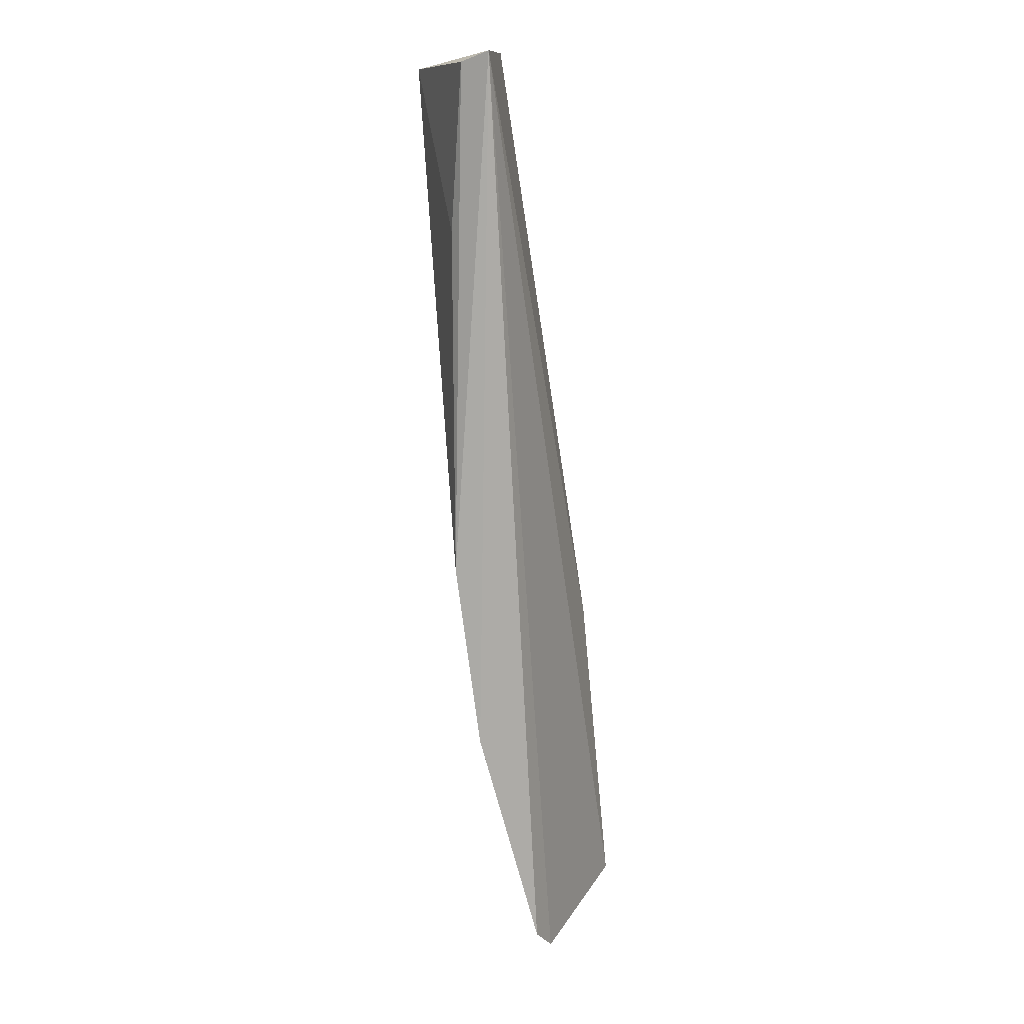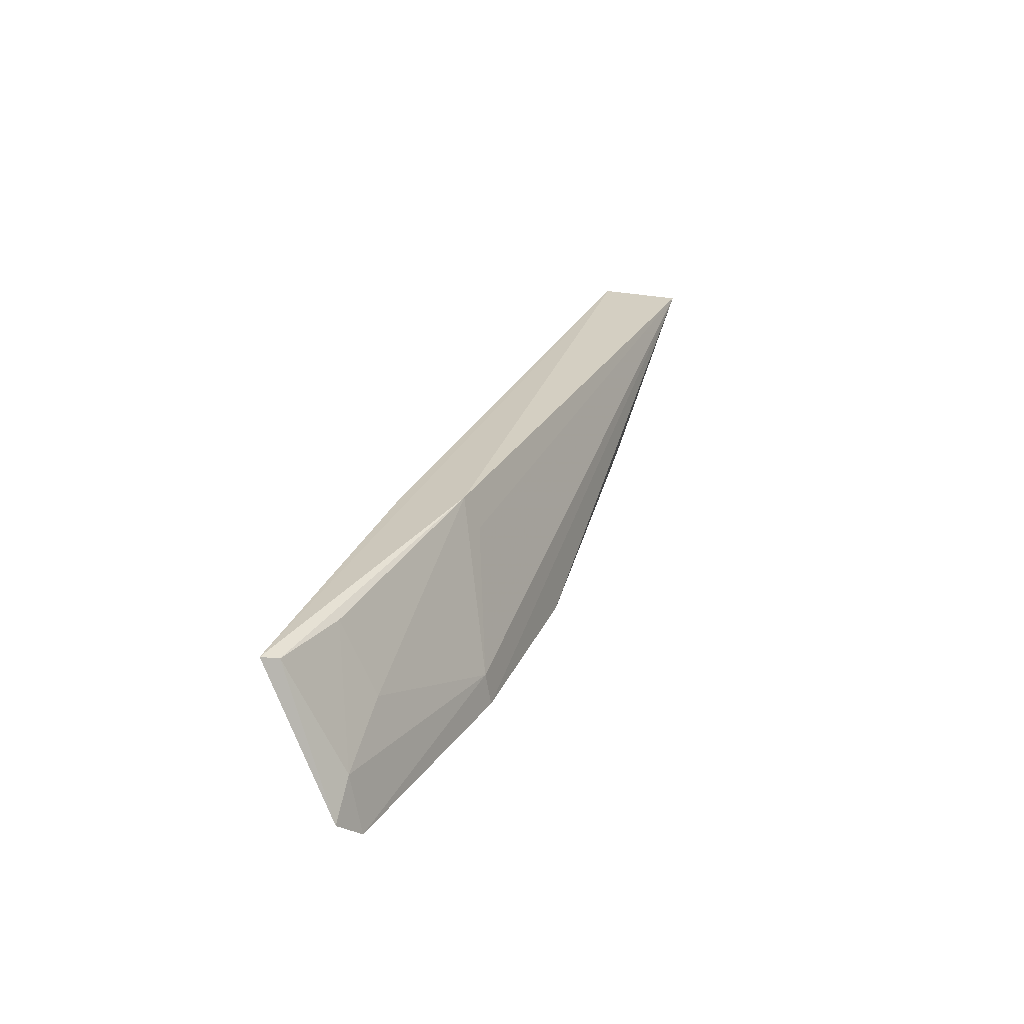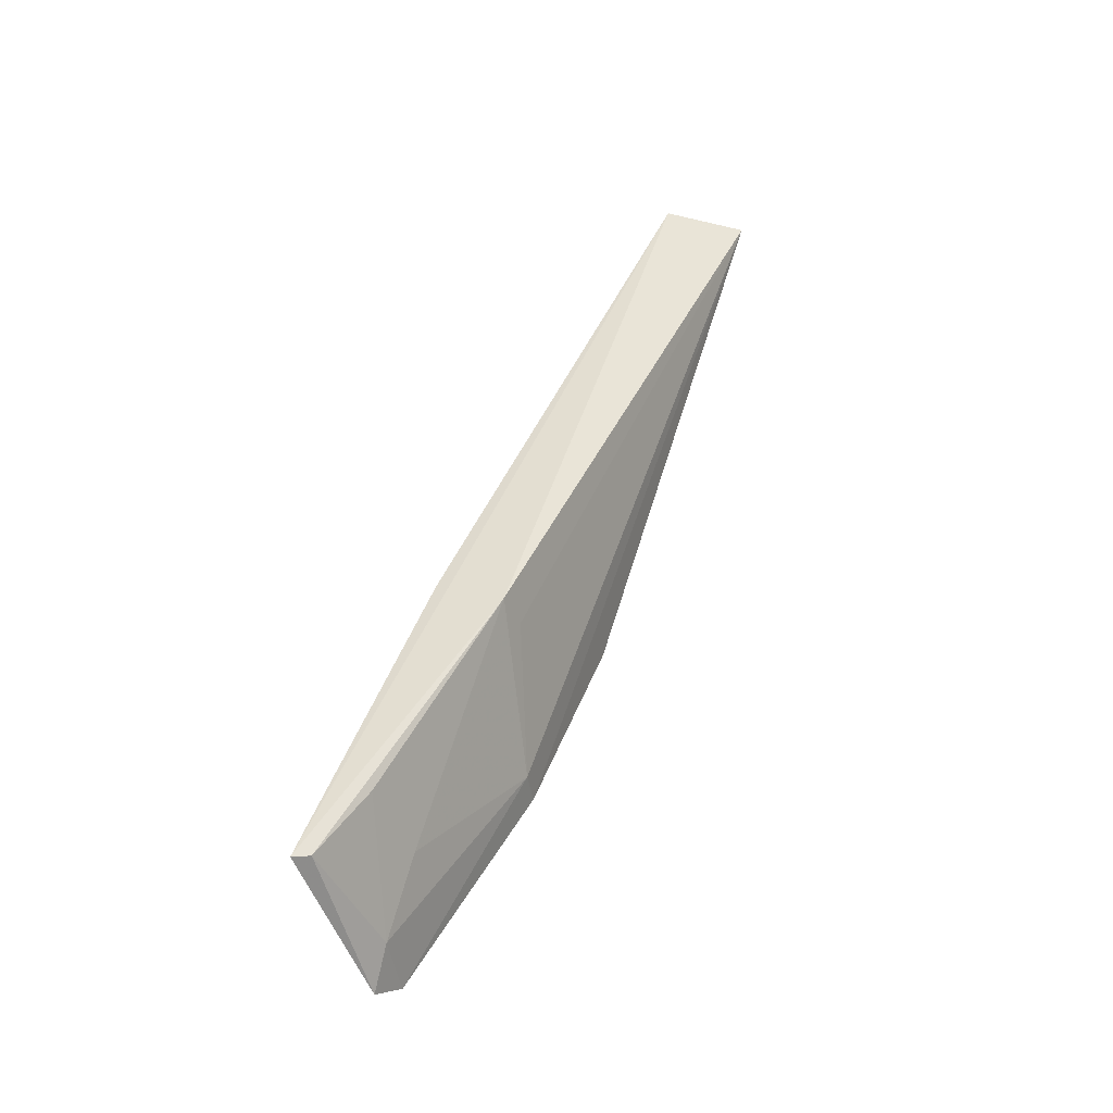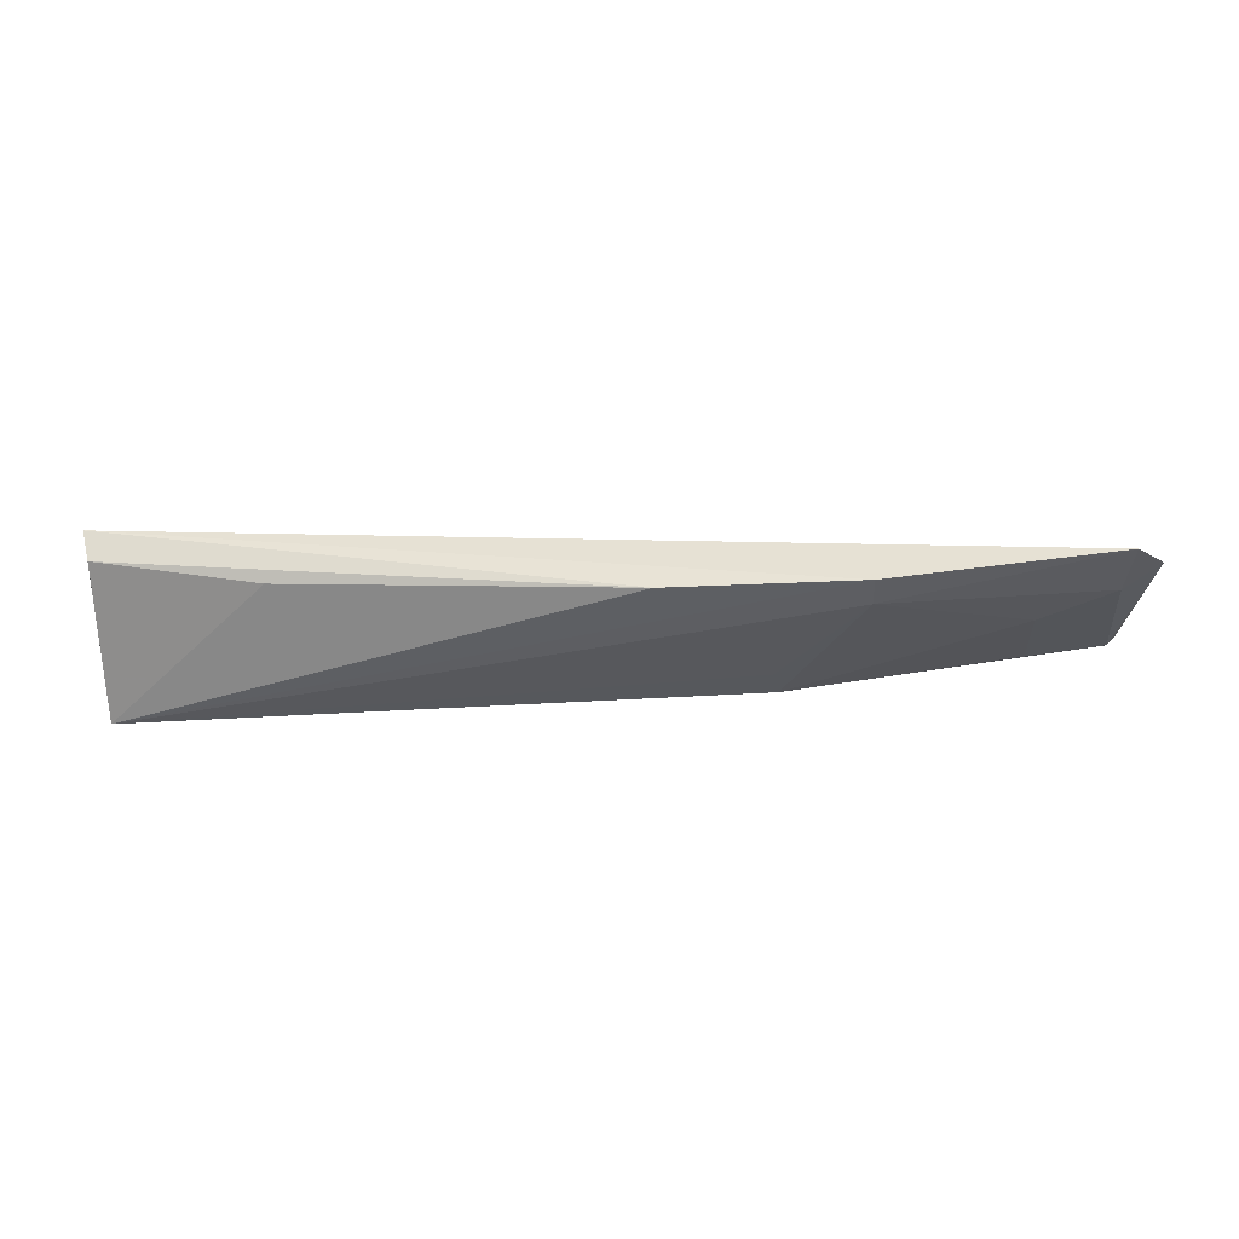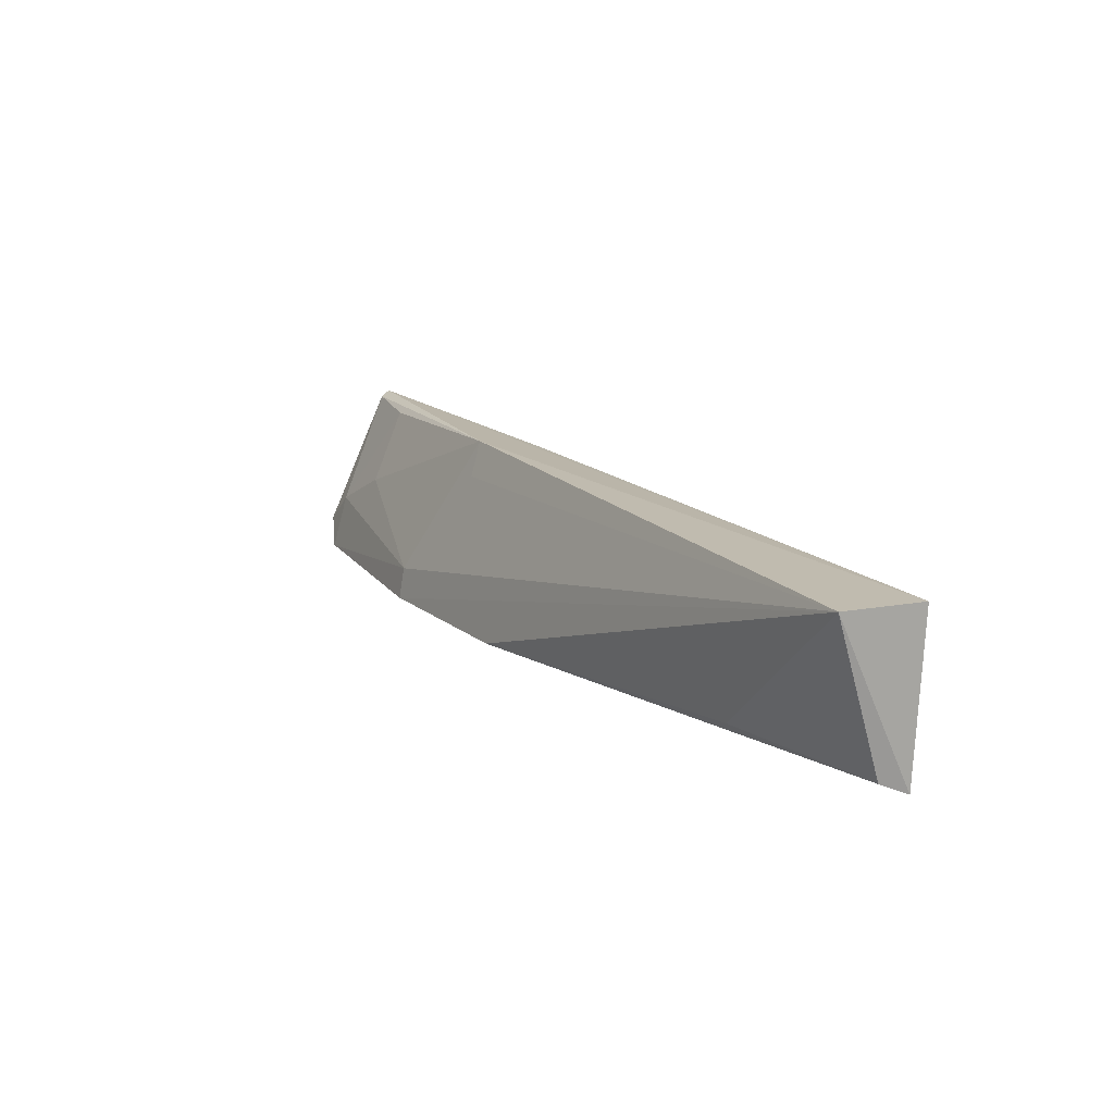
<metadata>
{"format":"obj","ext":"obj","renderer":"f3d","projection":"perspective","resolution":1024,"background":"white","views":[{"elev":-76.4,"azim":97.5,"up":"+Z"},{"elev":28.7,"azim":-69.0,"up":"+Z"},{"elev":47.1,"azim":-68.7,"up":"+Z"},{"elev":-49.3,"azim":-177.6,"up":"+Y"},{"elev":15.8,"azim":58.3,"up":"+Z"}]}
</metadata>
<code>
v 0.001978 -0.03118 0.0413
v 0.001464 -0.04004 0.04174
v 0.002116 -0.03222 0.02498
v -0.09149 -0.03948 0.0252
v -0.09273 -0.03113 0.0429
v -0.04936 -0.04262 0.02524
v -0.06057 -0.03678 0.04332
v -0.06037 -0.02991 0.04206
v -0.09423 -0.03825 0.02786
v 0.001424 -0.03506 0.02631
v -0.0684 -0.04263 0.02511
v -0.08376 -0.03424 0.04207
v -0.01486 -0.03827 0.02694
v -0.06839 -0.04203 0.02837
v -0.09176 -0.03255 0.04248
v -0.06002 -0.03815 0.03981
v -0.09088 -0.03807 0.031
v -0.0836 -0.03769 0.0346
f 1 2 3
f 7 2 1
f 7 1 5
f 8 5 1
f 8 1 3
f 8 3 5
f 9 5 3
f 9 3 4
f 10 6 3
f 10 3 2
f 11 4 3
f 11 3 6
f 11 6 2
f 13 10 2
f 13 2 6
f 13 6 10
f 14 11 2
f 14 4 11
f 15 12 7
f 15 7 5
f 15 5 9
f 16 14 2
f 16 2 7
f 16 7 14
f 17 9 4
f 17 4 14
f 17 15 9
f 17 12 15
f 18 17 14
f 18 14 7
f 18 7 12
f 18 12 17

</code>
